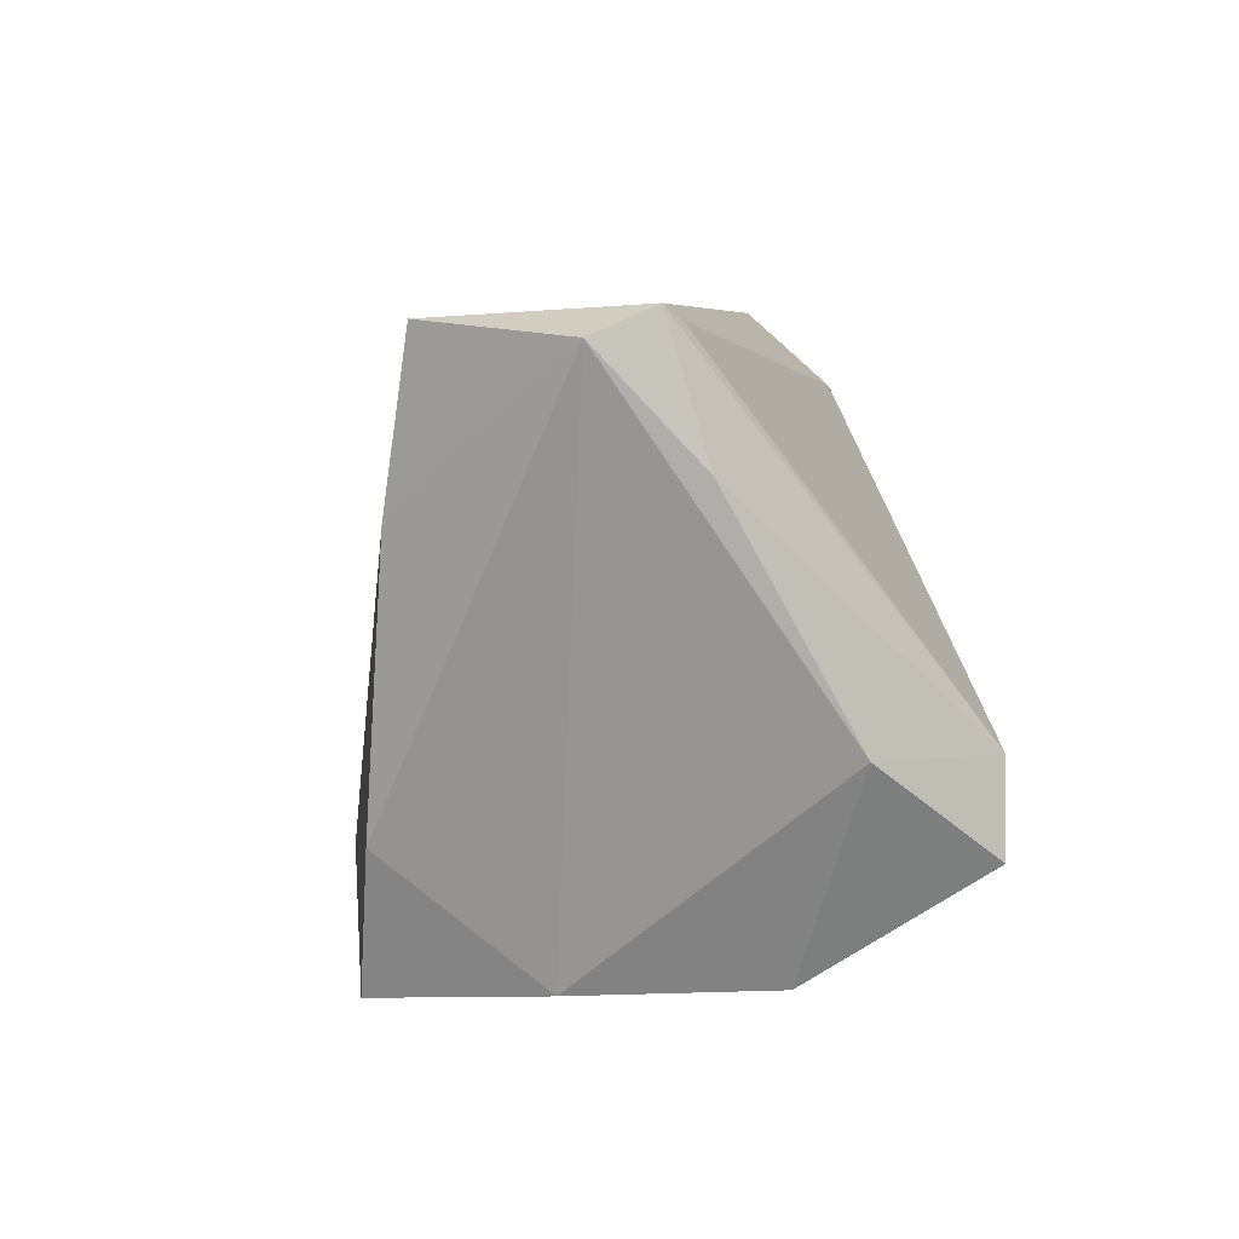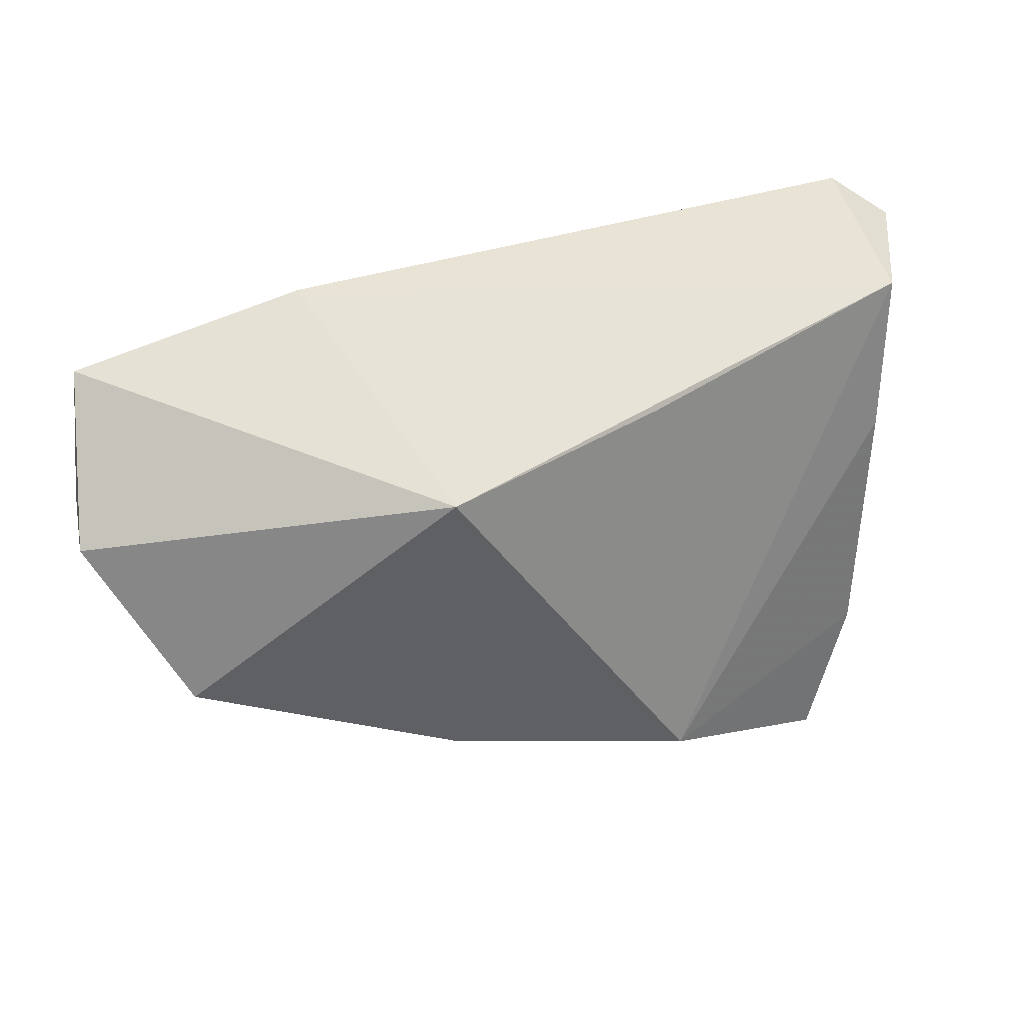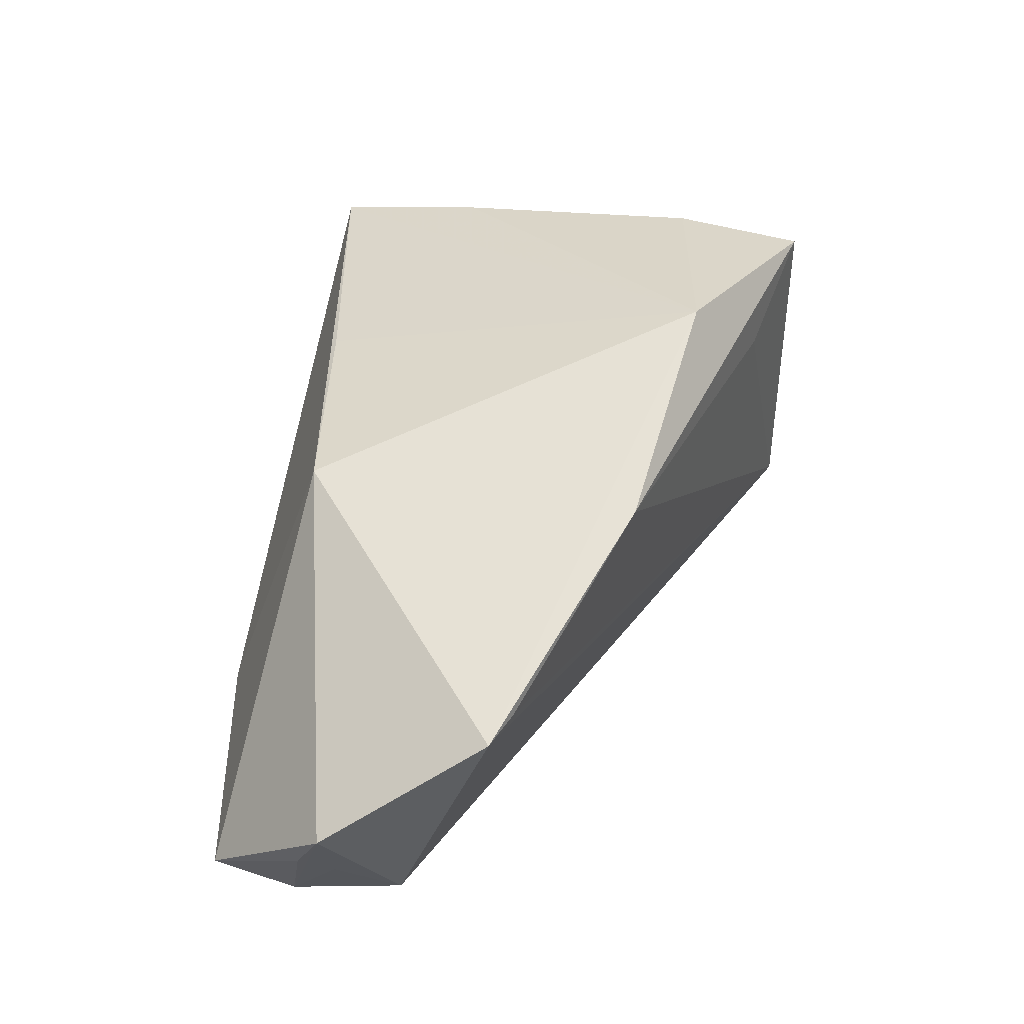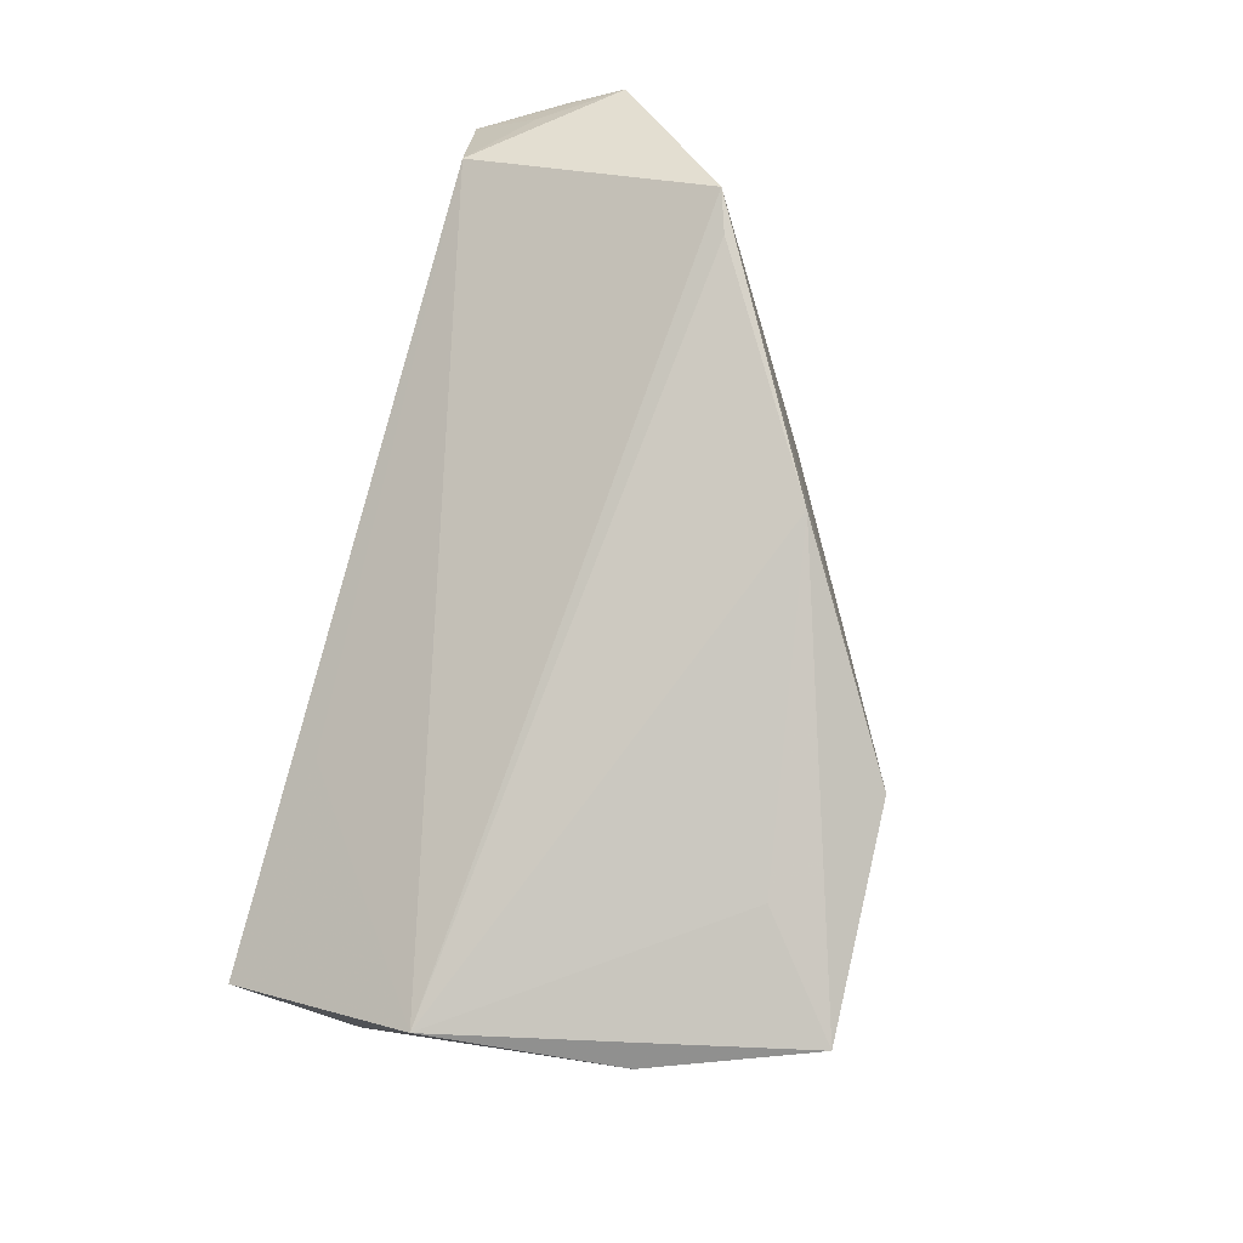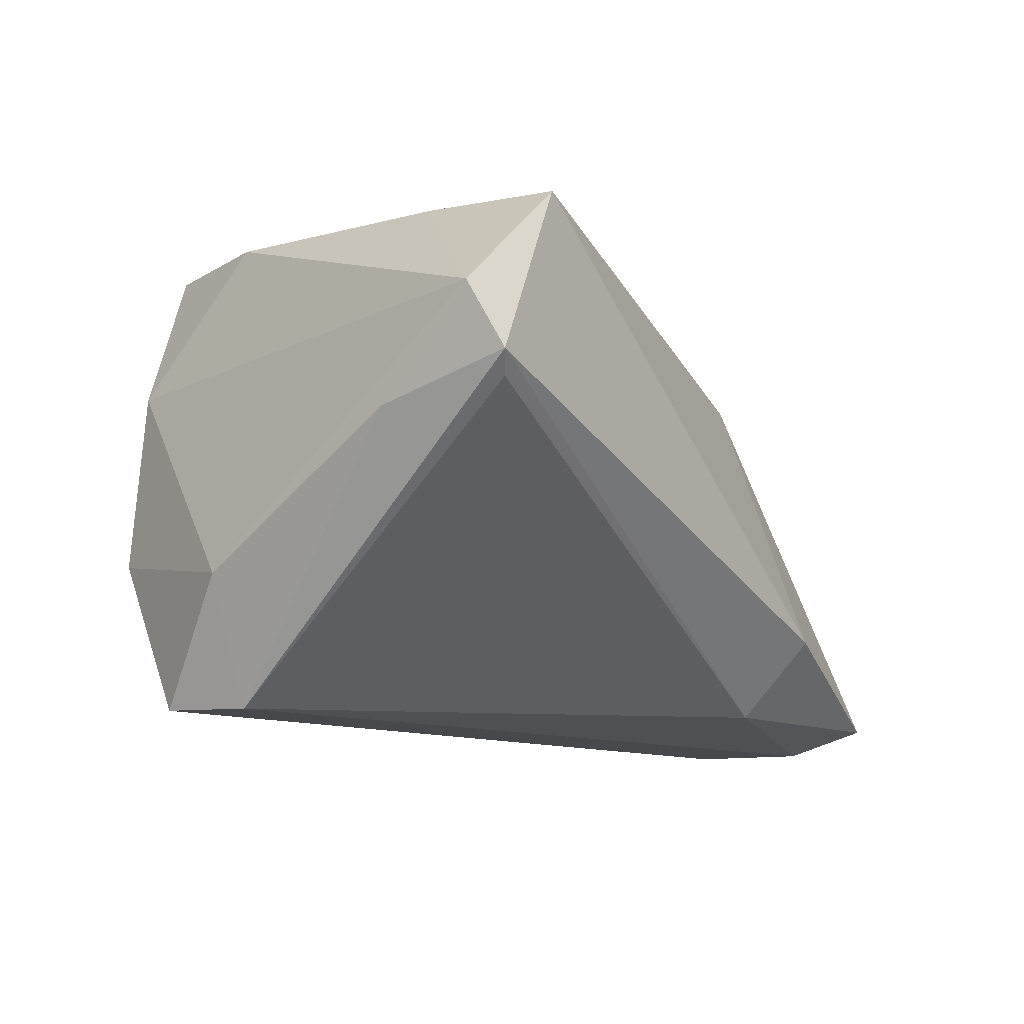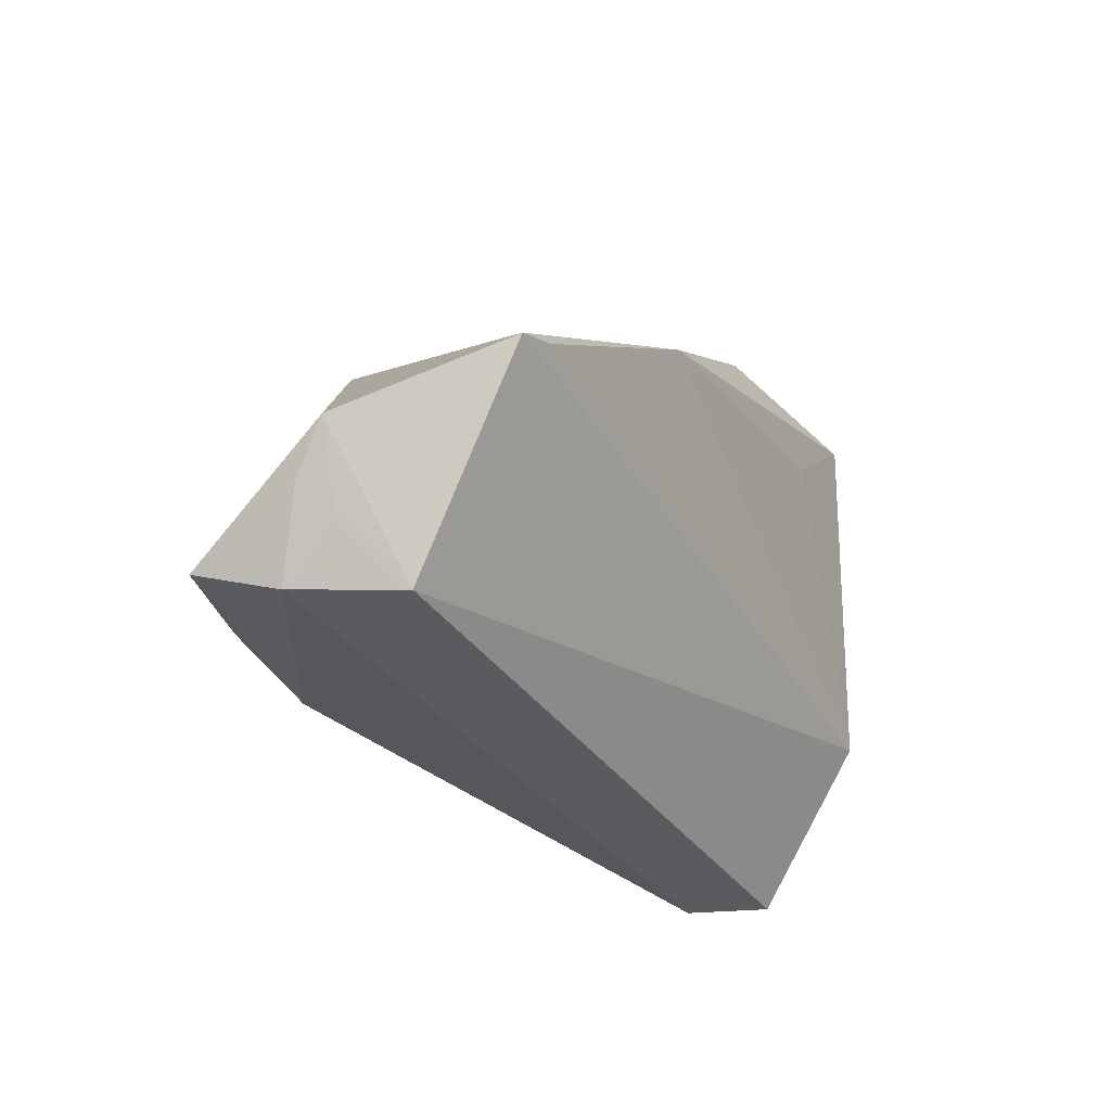
<metadata>
{"format":"obj","ext":"obj","renderer":"f3d","projection":"perspective","resolution":1024,"background":"white","views":[{"elev":6.3,"azim":81.0,"up":"+Y"},{"elev":38.9,"azim":-39.4,"up":"+Y"},{"elev":29.5,"azim":-78.7,"up":"+Z"},{"elev":-77.3,"azim":-106.2,"up":"+Y"},{"elev":-12.2,"azim":123.7,"up":"+Z"},{"elev":-32.6,"azim":-77.8,"up":"+Z"}]}
</metadata>
<code>
v -0.06021 -0.01076 -0.0021
v 0.04802 0.01629 0.001493
v 0.03748 -0.01254 -0.03074
v 0.04636 0.03244 0.006161
v 0.04402 0.03085 0.003709
v 0.03421 0.03107 0.02903
v 0.03342 -0.03725 -0.009787
v 0.03146 0.01082 0.0316
v -0.05756 0.01627 -0.03074
v -0.06705 0.009715 -0.01499
v 0.03912 -0.02357 -0.03047
v -0.05452 0.002462 -0.03074
v -0.05546 -0.0129 -0.0004314
v 0.04489 -0.01181 -0.01479
v 0.0495 0.02921 0.01406
v -0.05798 0.02694 -0.0277
v -0.003759 -0.02804 0.03277
v -0.03057 -0.02401 0.01582
v 0.02206 -0.03925 0.03366
v -0.03106 0.01888 0.01761
v -0.02783 0.02345 -0.02803
v 0.02878 -0.022 0.03335
v -0.06351 0.01354 -0.02113
v 0.01265 -0.01818 -0.0279
v -0.0609 0.009542 -0.024
v -0.002343 0.02357 0.02304
v 0.03058 -0.03765 0.01422
v 0.009497 -0.03516 0.02294
v -0.02924 0.03244 -0.01799
f 19 7 27
f 10 20 16
f 15 27 14
f 14 27 7
f 6 8 15
f 15 14 2
f 2 14 3
f 11 12 3
f 11 14 7
f 3 14 11
f 10 16 23
f 3 12 9
f 9 23 16
f 10 23 9
f 15 8 22
f 22 27 15
f 19 27 22
f 28 7 19
f 19 22 17
f 17 22 8
f 8 6 17
f 21 5 3
f 3 9 21
f 21 9 16
f 29 16 20
f 20 6 29
f 29 21 16
f 7 12 24
f 24 11 7
f 12 11 24
f 25 12 10
f 10 9 25
f 25 9 12
f 1 17 20
f 1 12 7
f 1 20 10
f 10 12 1
f 26 6 20
f 20 17 26
f 26 17 6
f 4 29 6
f 4 6 15
f 5 21 4
f 21 29 4
f 15 2 4
f 3 5 4
f 4 2 3
f 19 17 18
f 17 1 18
f 18 28 19
f 7 28 18
f 13 1 7
f 7 18 13
f 13 18 1

</code>
